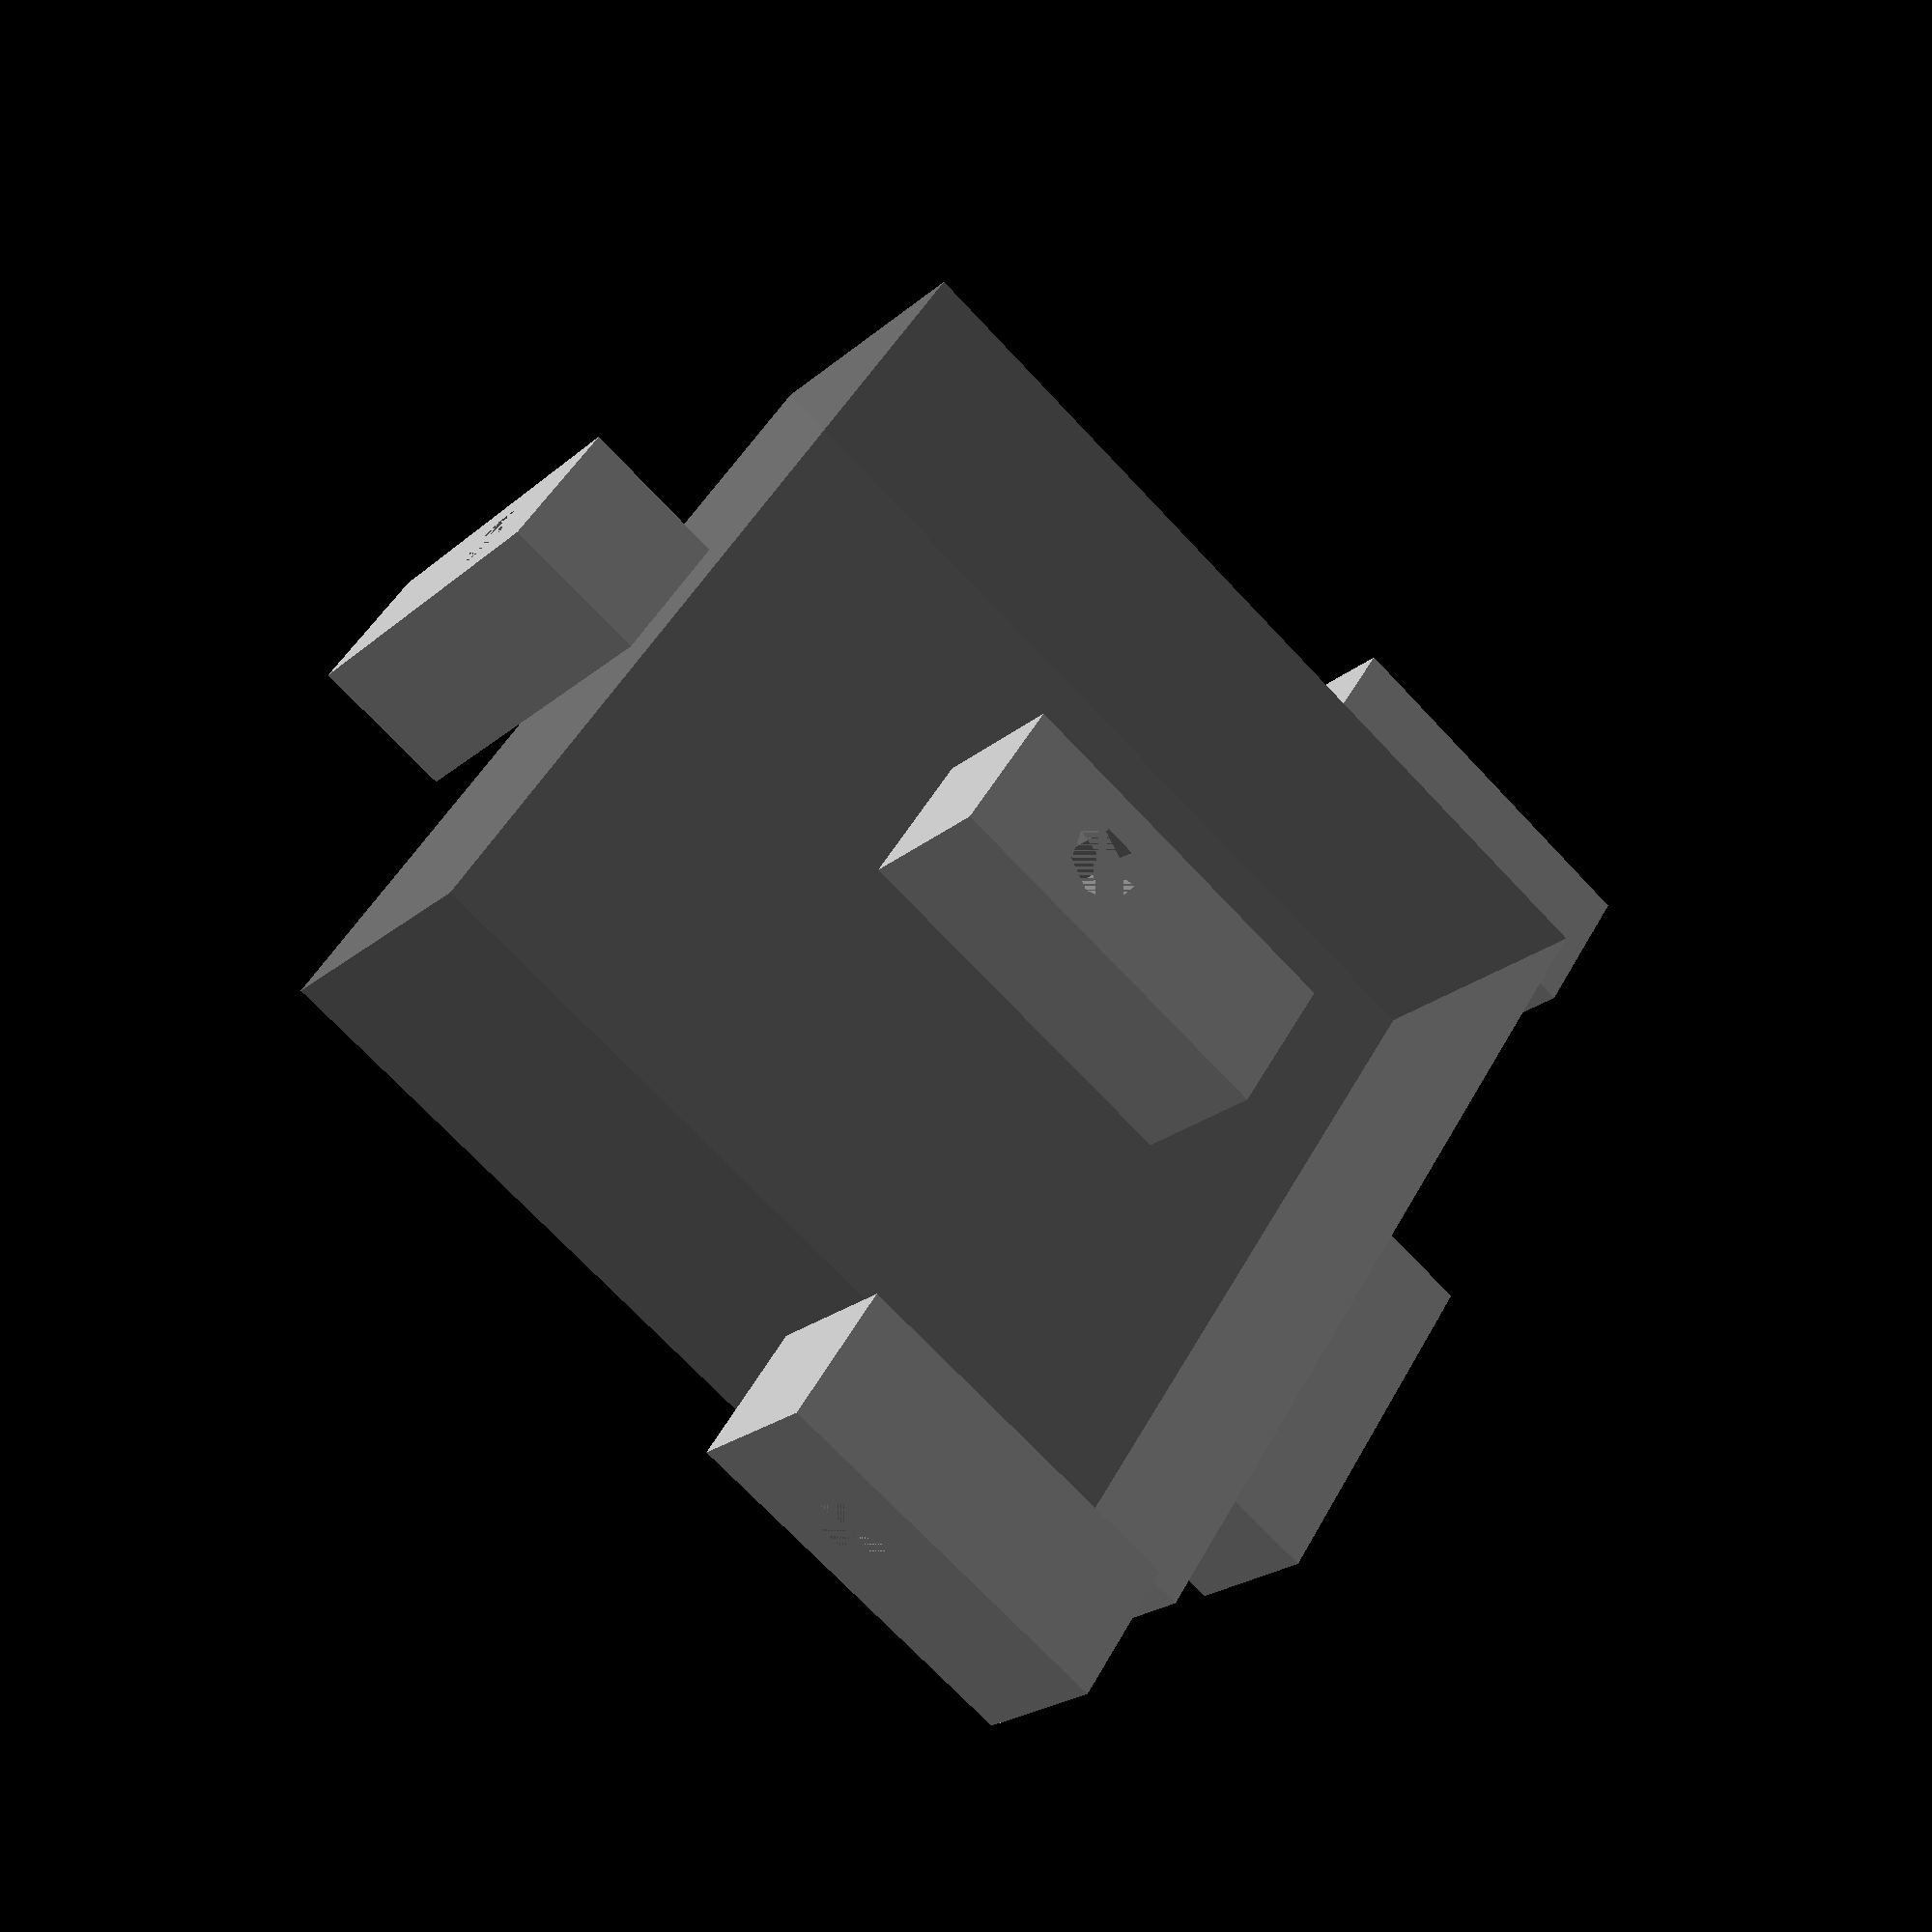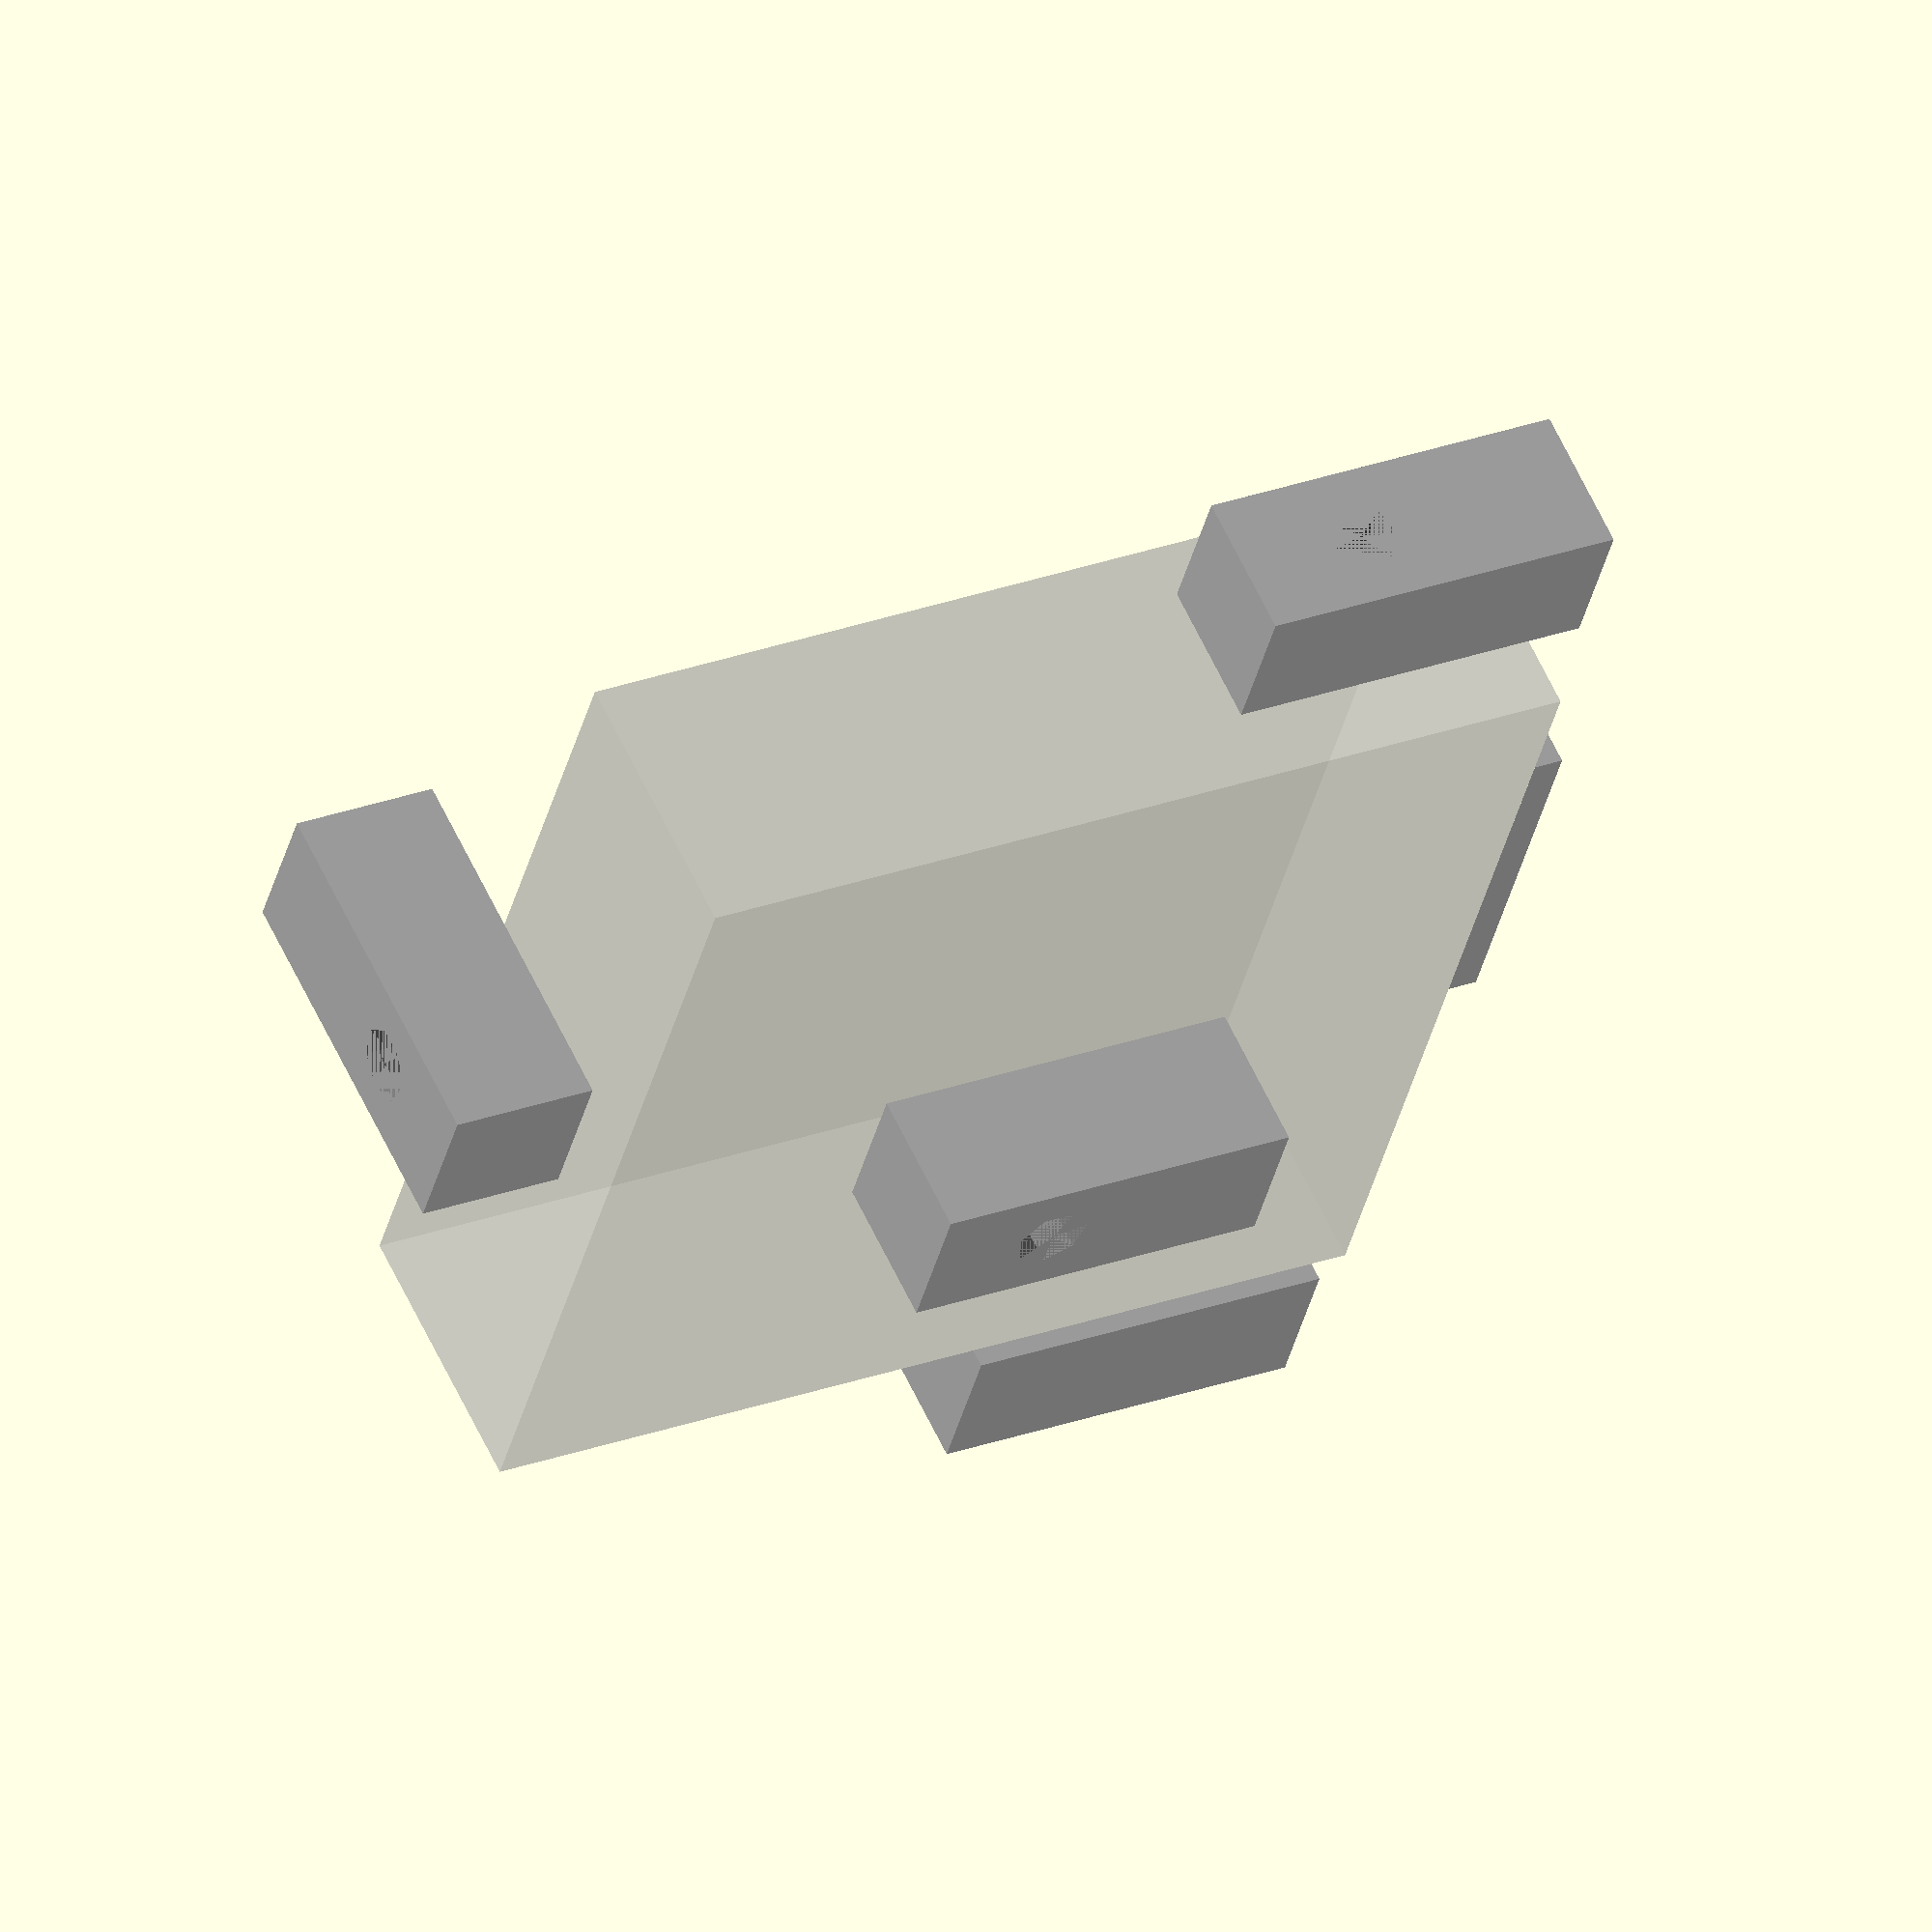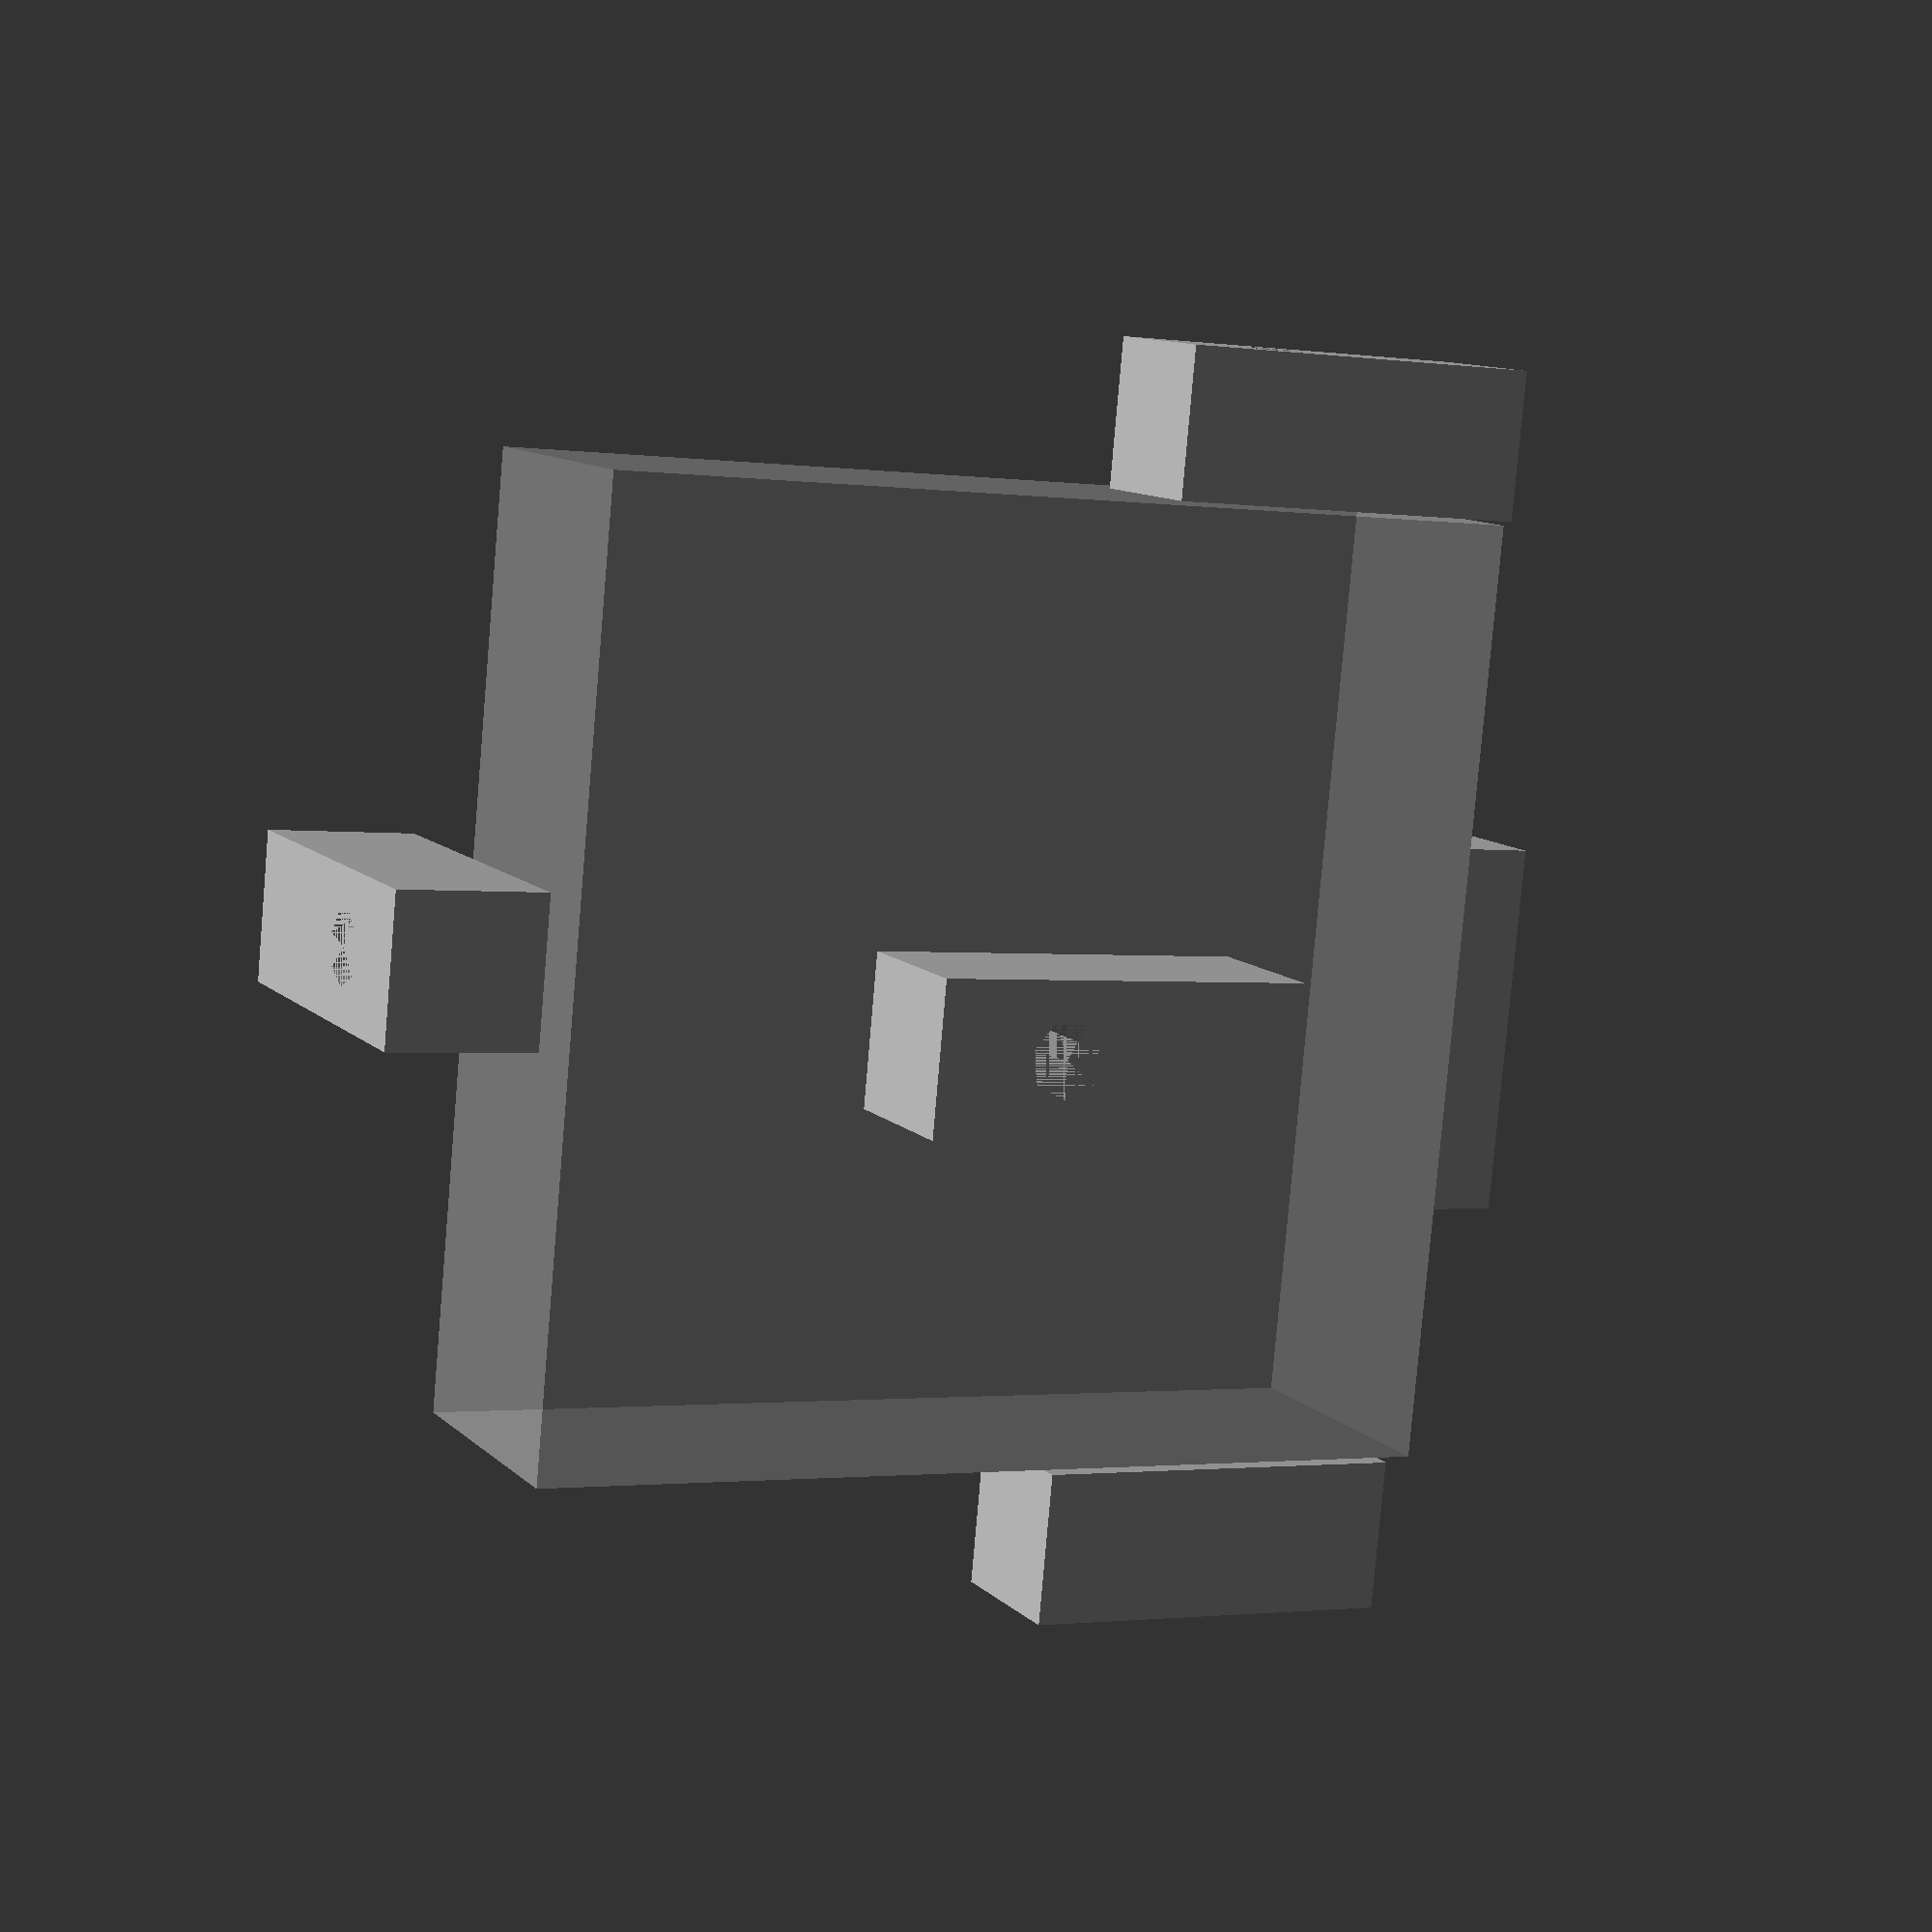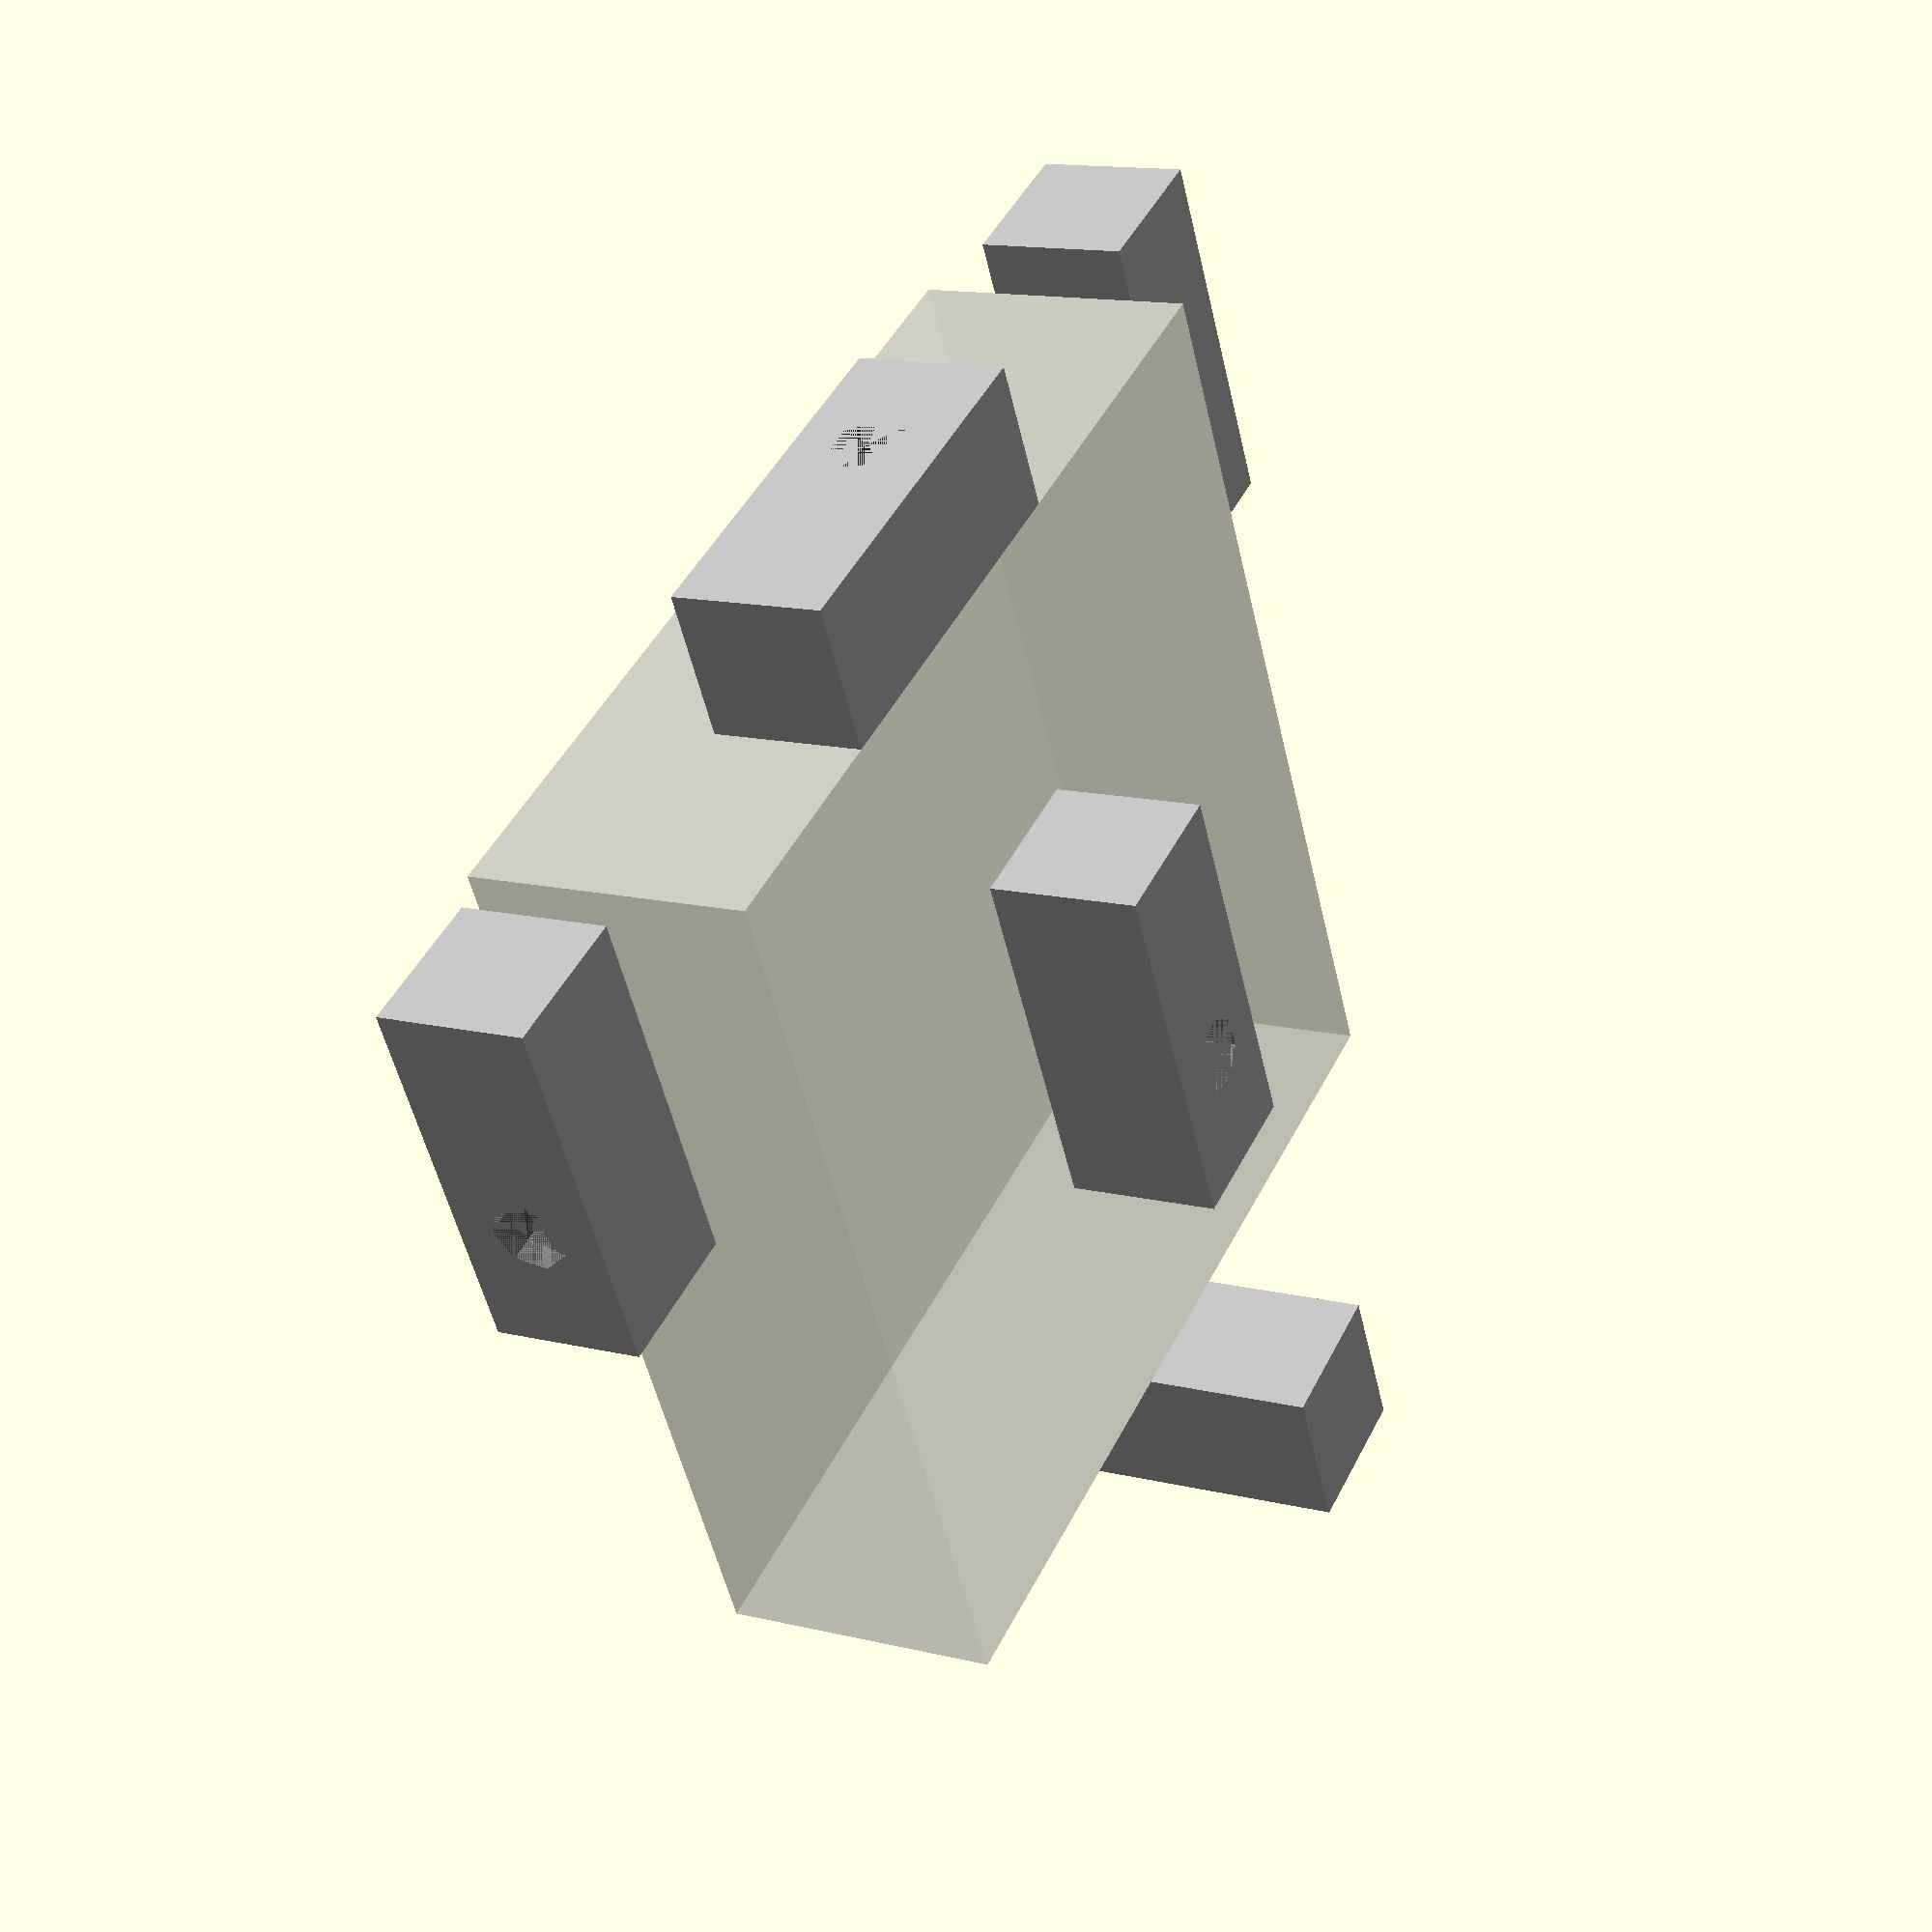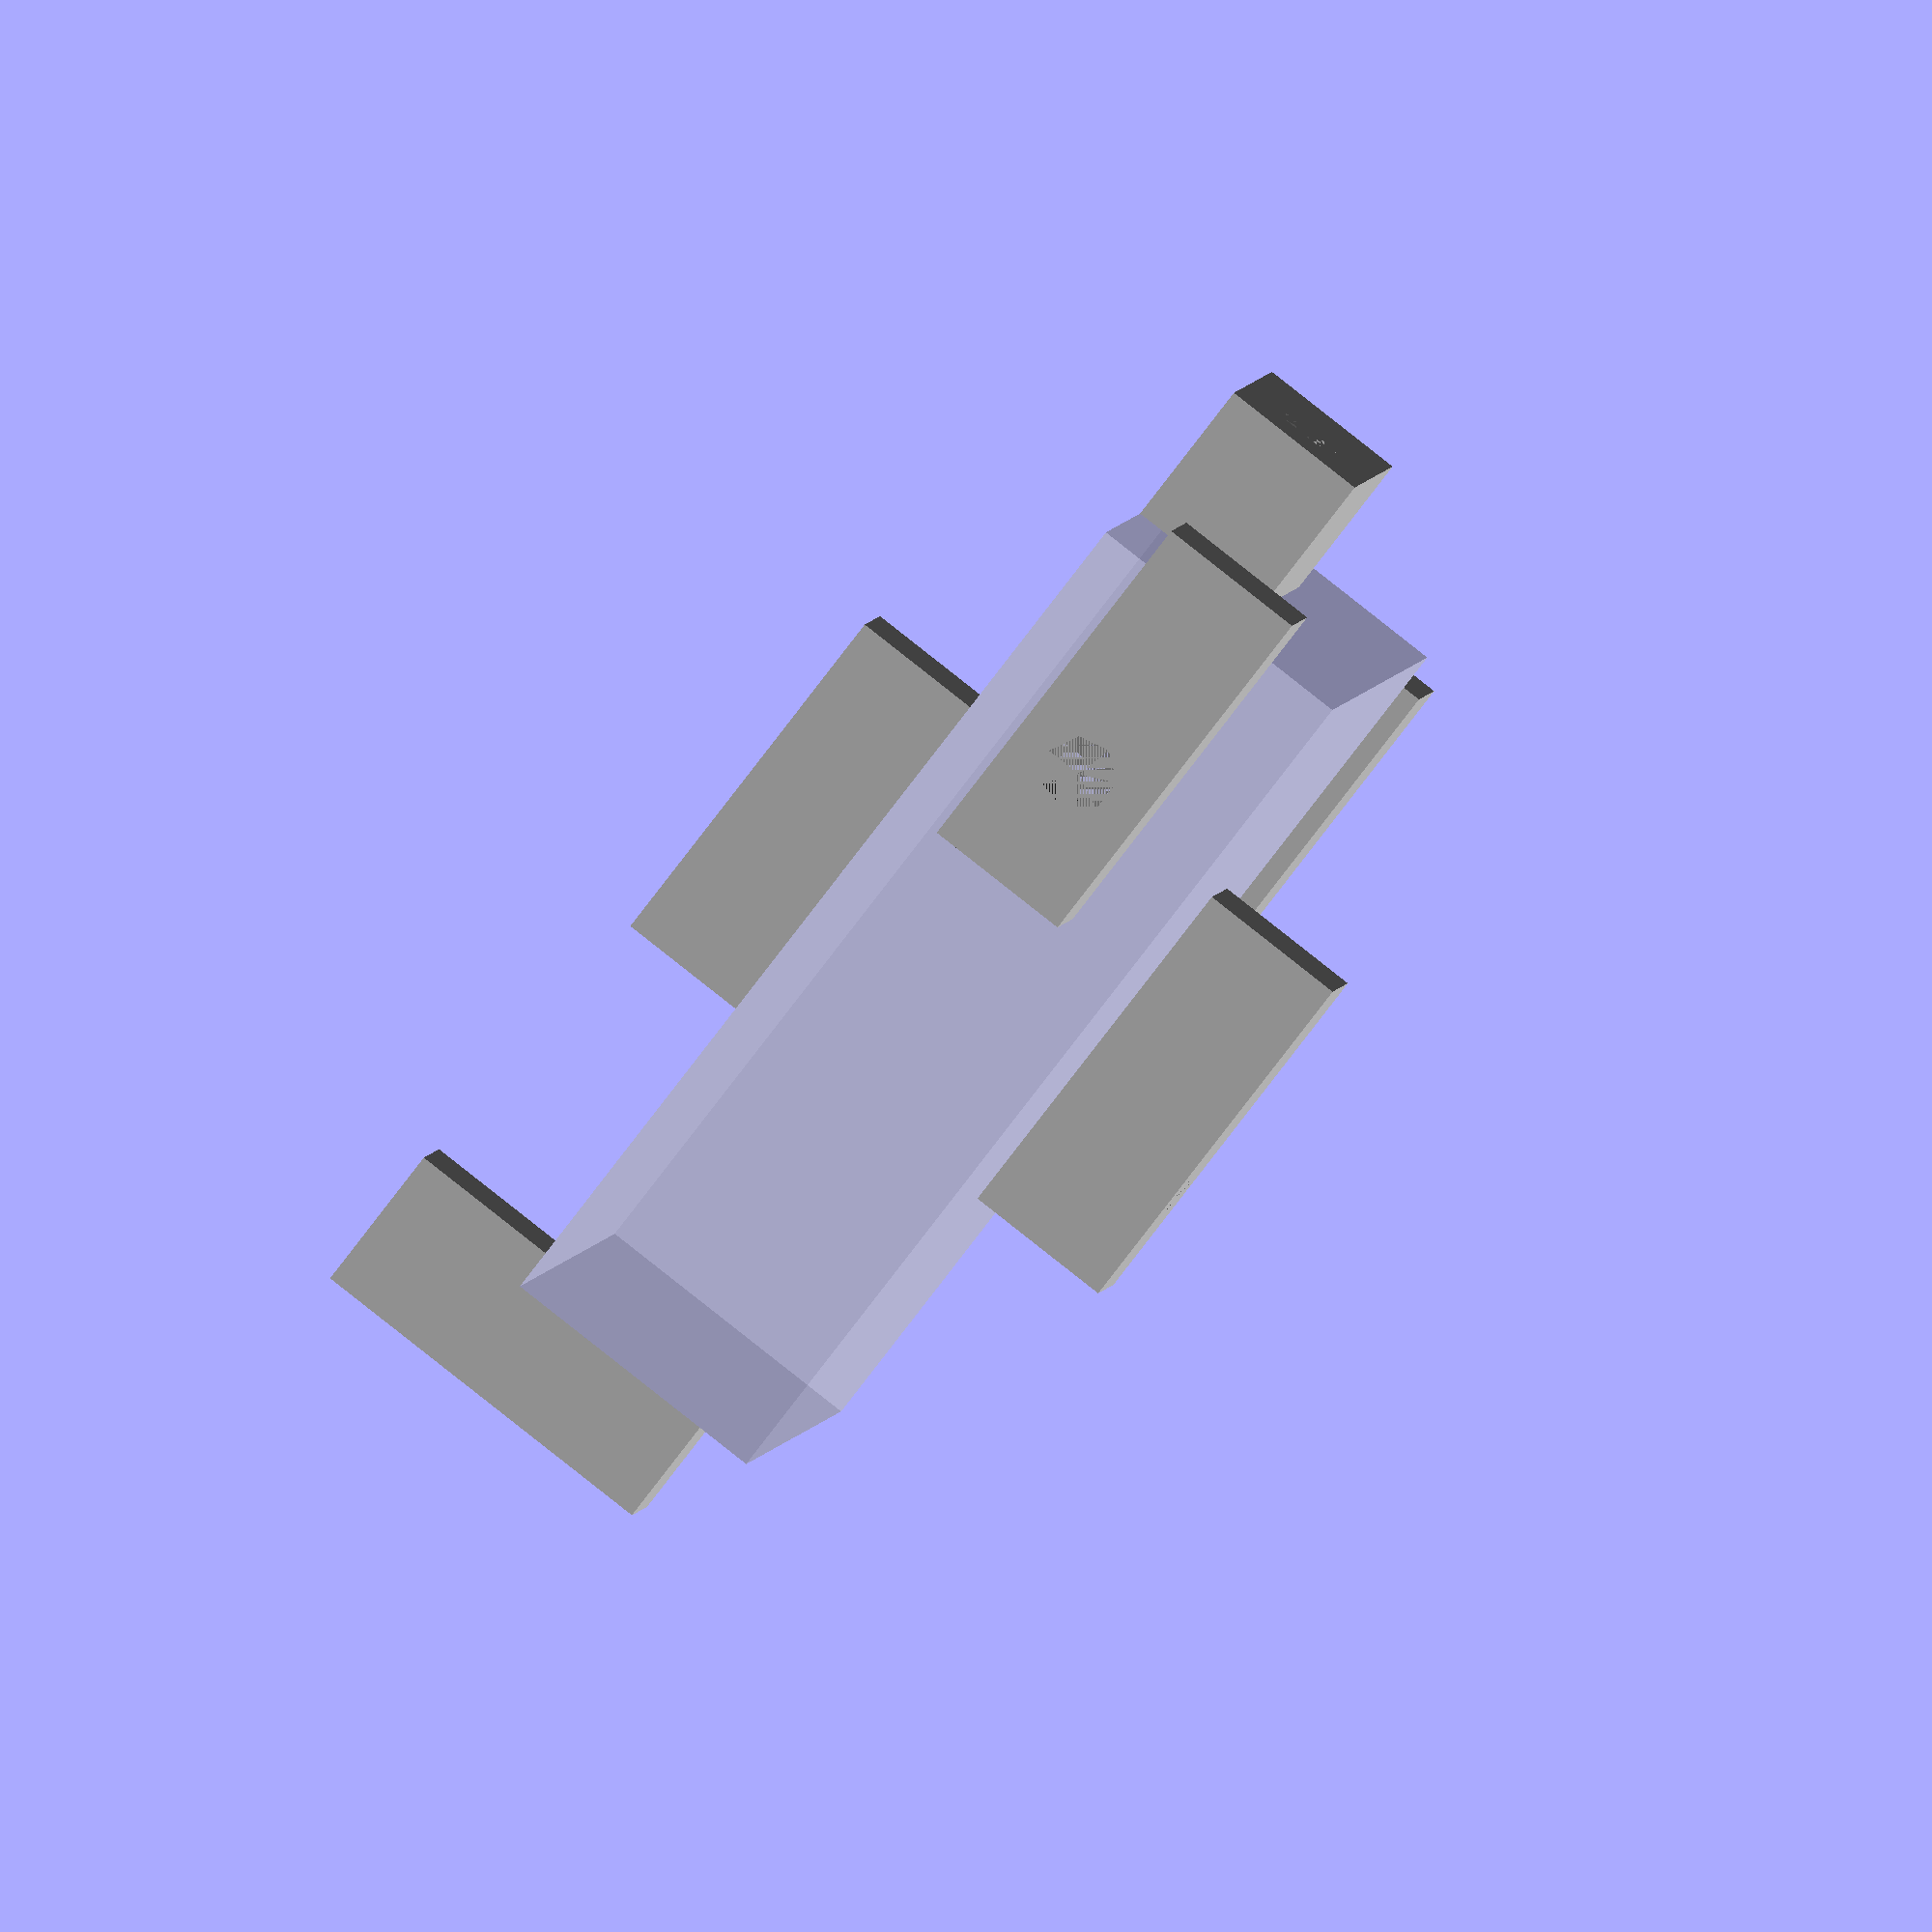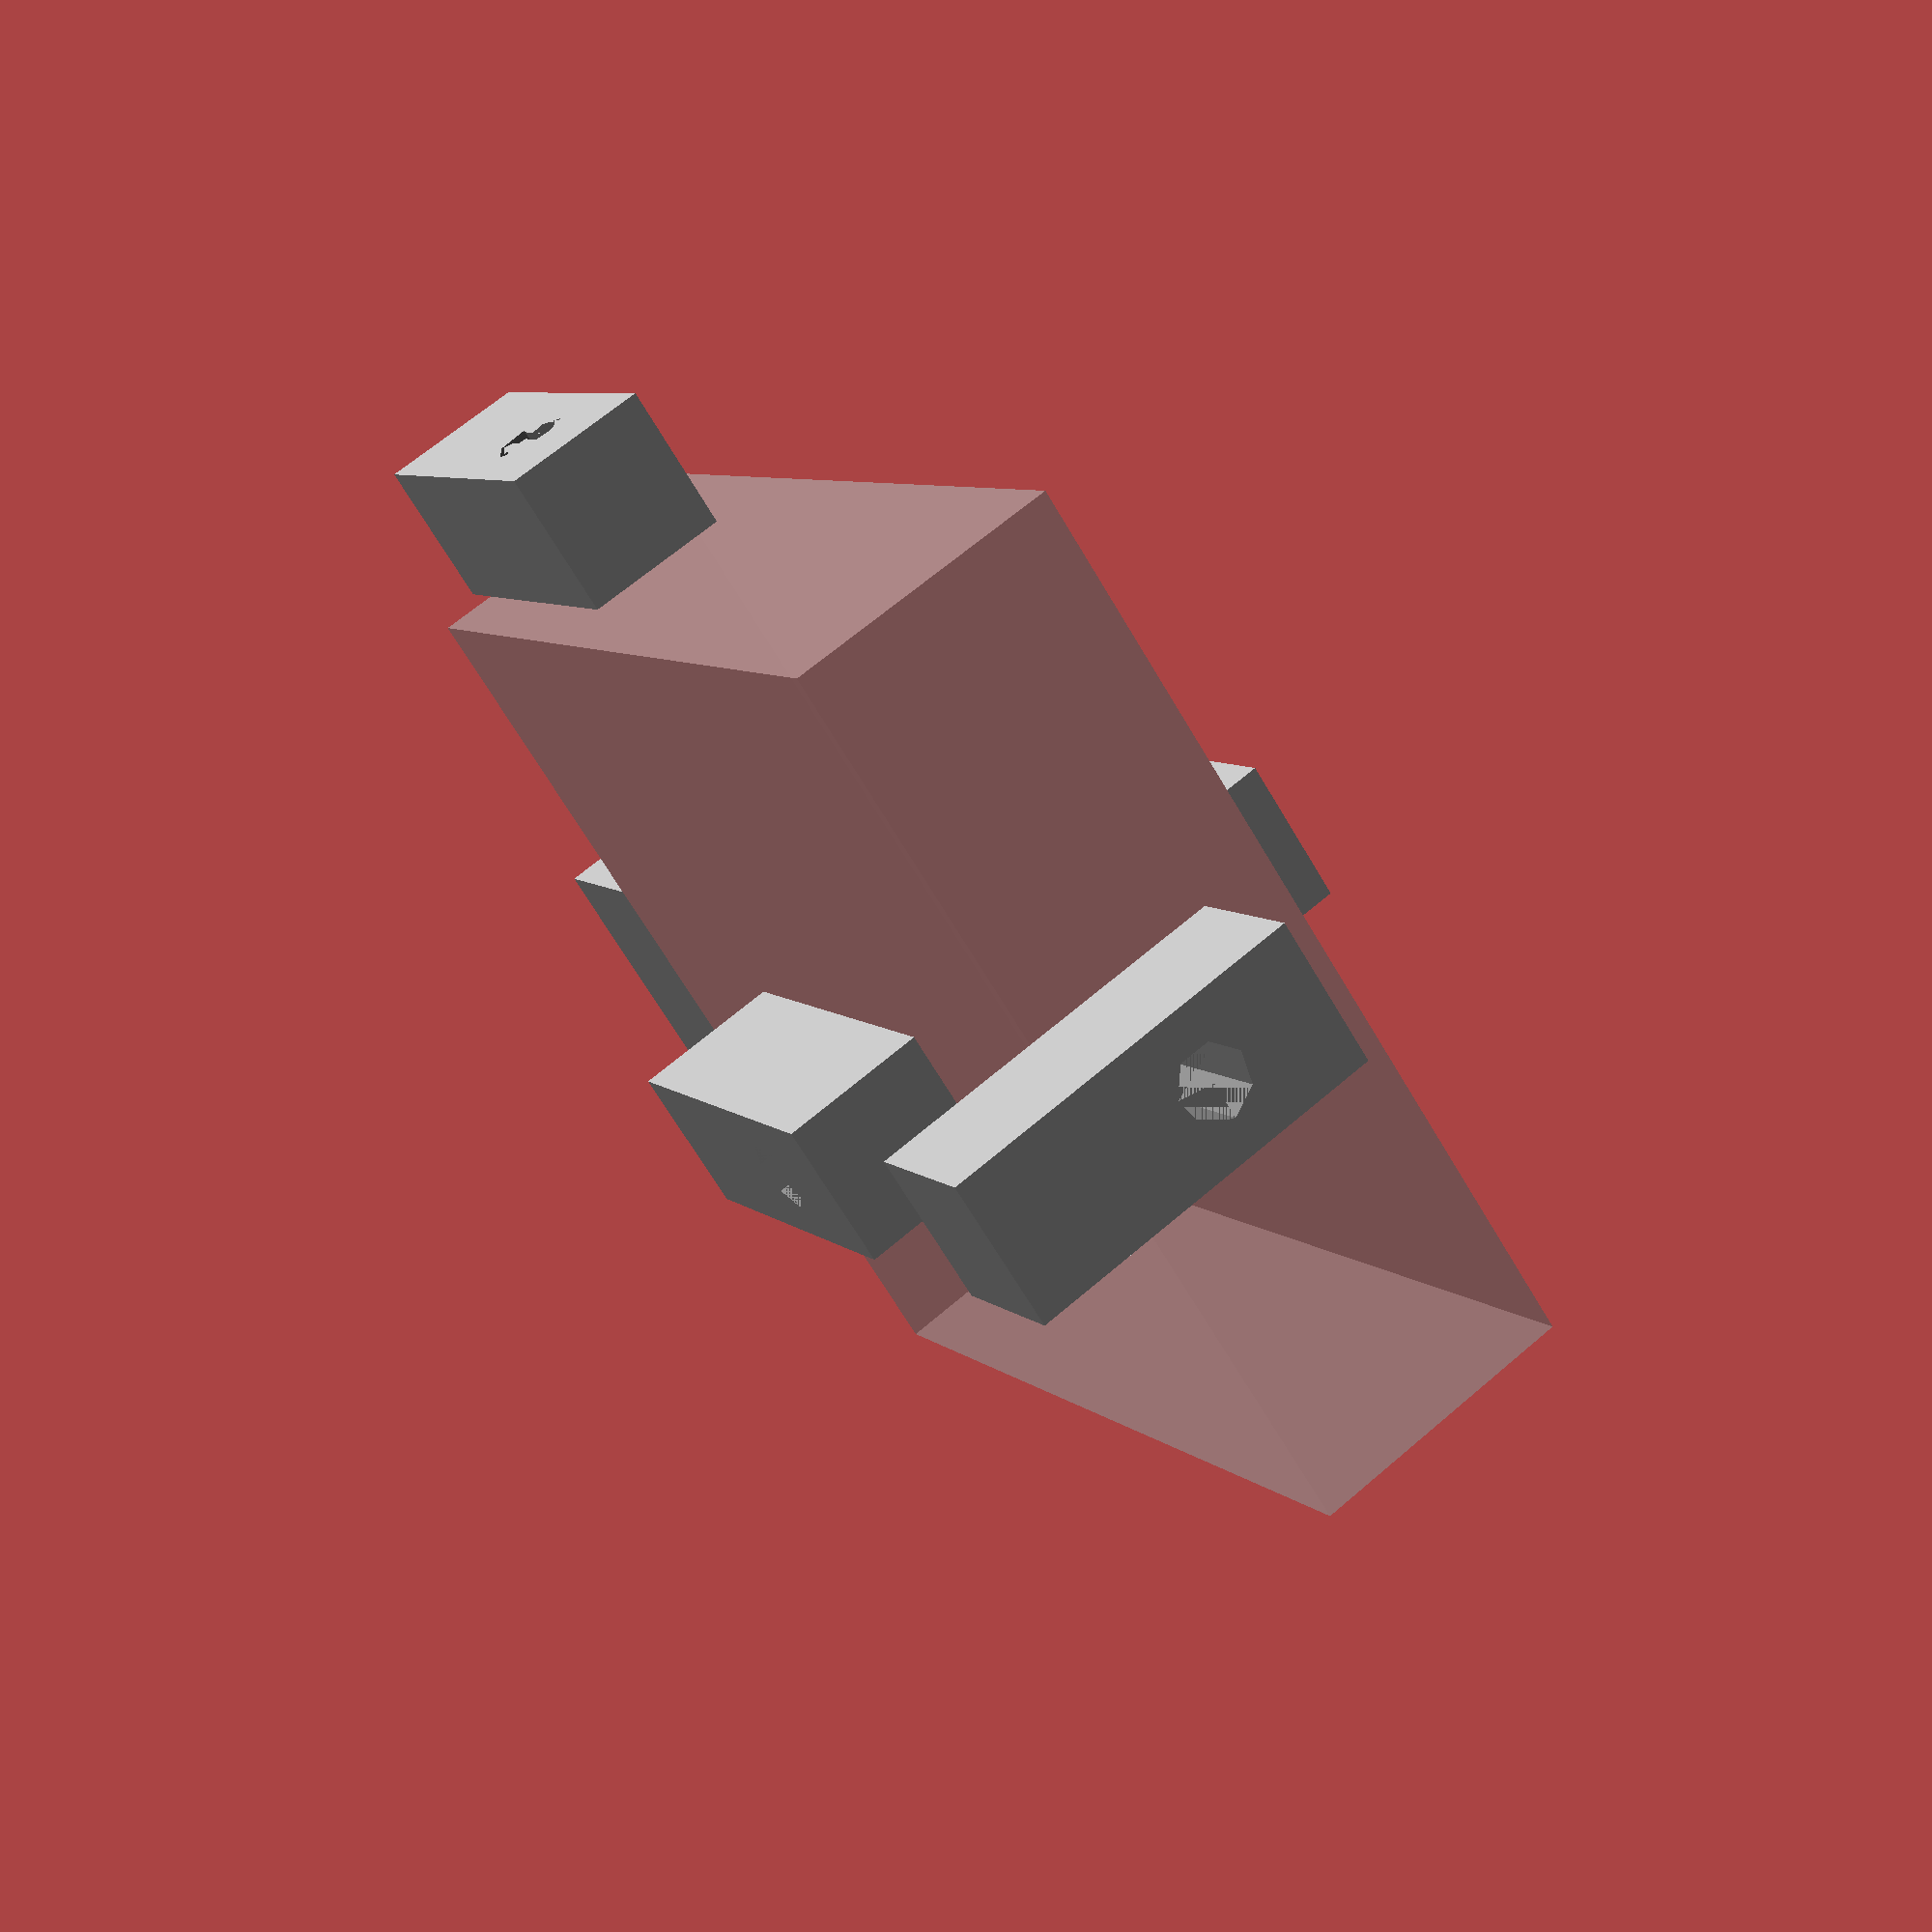
<openscad>
union(){union(){union(){union(){union(){union(){color(alpha = 0.392, c = [0.784, 0.784, 0.784]){cube(size = [50, 50, 15]);
}
}
}
}
}
}
translate(v = [23, 14, 15])
difference(){color(alpha = 1.000, c = [0.706, 0.706, 0.706]){cube(size = [8, 20, 8]);
}
color(alpha = 1.000, c = [0.510, 0.510, 0.510]){translate(v = [4, 13])
rotate(a = [0, 0, 0])
cylinder(h = 8, r = 2.000);
}
}
translate(v = [23, 14])
mirror(v = [0, 0, 1])
rotate(a = [0, 0, 0])
difference(){color(alpha = 1.000, c = [0.706, 0.706, 0.706]){cube(size = [8, 20, 8]);
}
color(alpha = 1.000, c = [0.510, 0.510, 0.510]){translate(v = [4, 13])
rotate(a = [0, 0, 0])
cylinder(h = 8, r = 2.000);
}
}
translate(v = [0, -3, 4])
rotate(a = [0, -90, 0])
difference(){color(alpha = 1.000, c = [0.706, 0.706, 0.706]){cube(size = [8, 20, 8]);
}
color(alpha = 1.000, c = [0.510, 0.510, 0.510]){translate(v = [4, 13])
rotate(a = [0, 0, 0])
cylinder(h = 8, r = 2.000);
}
}
translate(v = [50, 2, 7])
rotate(a = [0, 90, 0])
difference(){color(alpha = 1.000, c = [0.706, 0.706, 0.706]){cube(size = [8, 20, 8]);
}
color(alpha = 1.000, c = [0.510, 0.510, 0.510]){translate(v = [4, 13])
rotate(a = [0, 0, 0])
cylinder(h = 8, r = 2.000);
}
}
translate(v = [21, 0, -2])
rotate(a = [90, 0, 0])
translate(v = [4, 13])
rotate(a = [0, 0, 90])
translate(v = [-4, -13])
difference(){color(alpha = 1.000, c = [0.706, 0.706, 0.706]){cube(size = [8, 20, 8]);
}
color(alpha = 1.000, c = [0.510, 0.510, 0.510]){translate(v = [4, 13])
rotate(a = [0, 0, 0])
cylinder(h = 8, r = 2.000);
}
}
translate(v = [21, 50, 24])
rotate(a = [-90, 0, 0])
difference(){color(alpha = 1.000, c = [0.706, 0.706, 0.706]){cube(size = [8, 20, 8]);
}
color(alpha = 1.000, c = [0.510, 0.510, 0.510]){translate(v = [4, 13])
rotate(a = [0, 0, 0])
cylinder(h = 8, r = 2.000);
}
}
}

</openscad>
<views>
elev=22.0 azim=56.3 roll=145.4 proj=p view=wireframe
elev=300.2 azim=75.7 roll=155.3 proj=o view=solid
elev=349.2 azim=84.5 roll=154.2 proj=p view=solid
elev=346.3 azim=152.4 roll=298.5 proj=p view=solid
elev=94.1 azim=279.2 roll=51.8 proj=o view=solid
elev=114.7 azim=219.1 roll=130.9 proj=p view=solid
</views>
